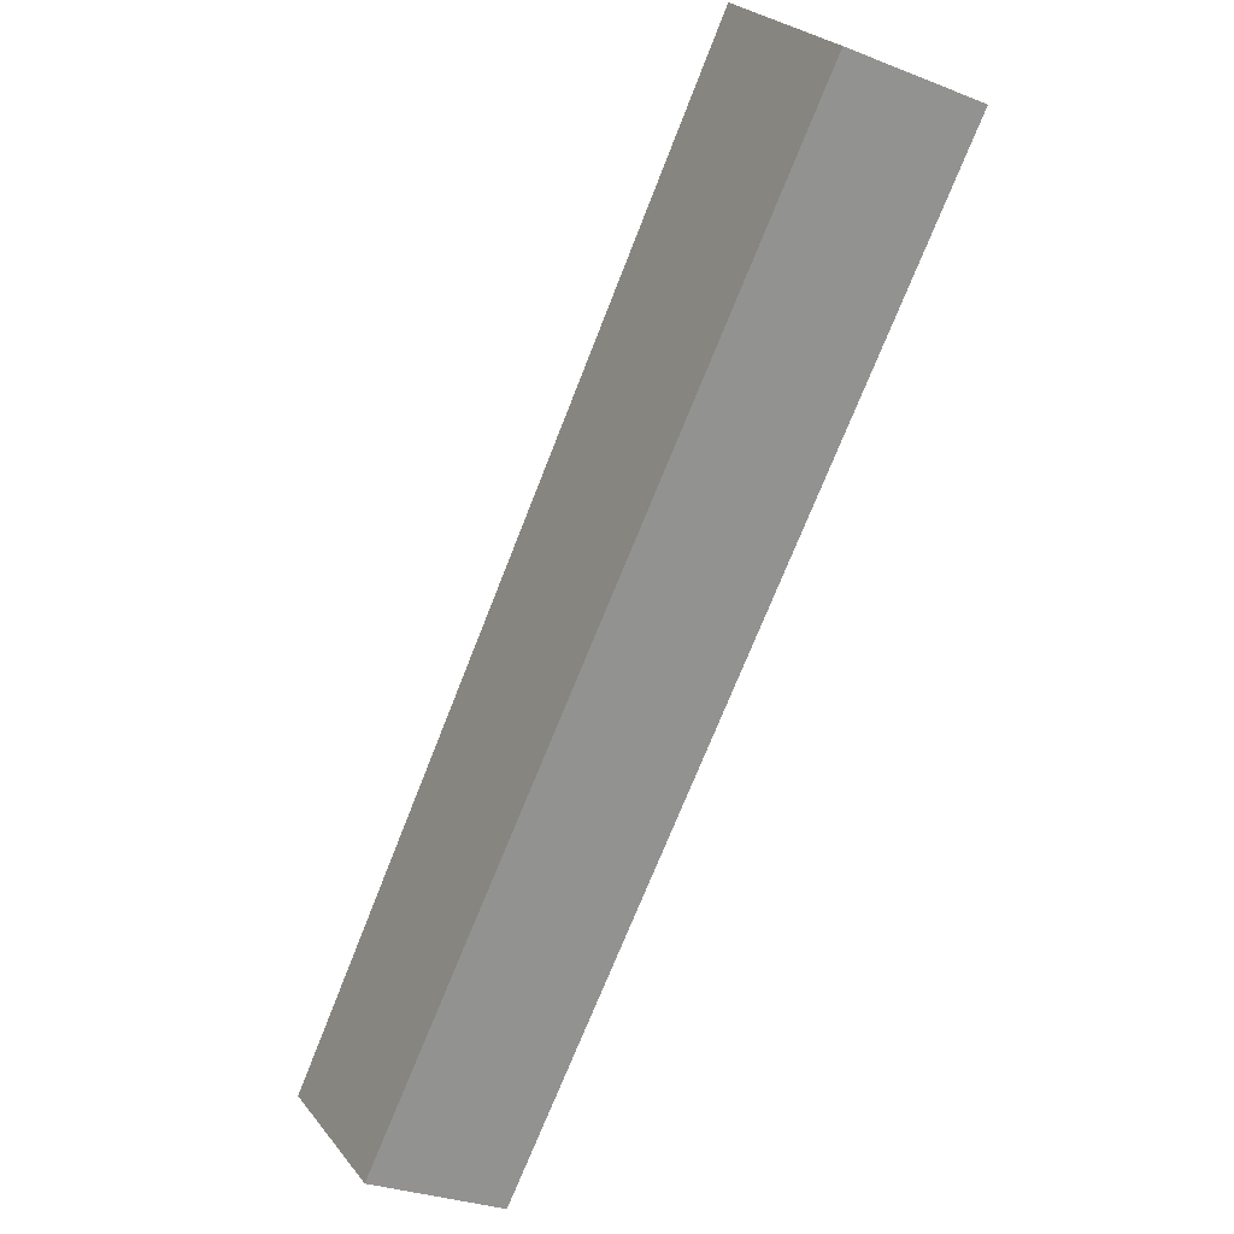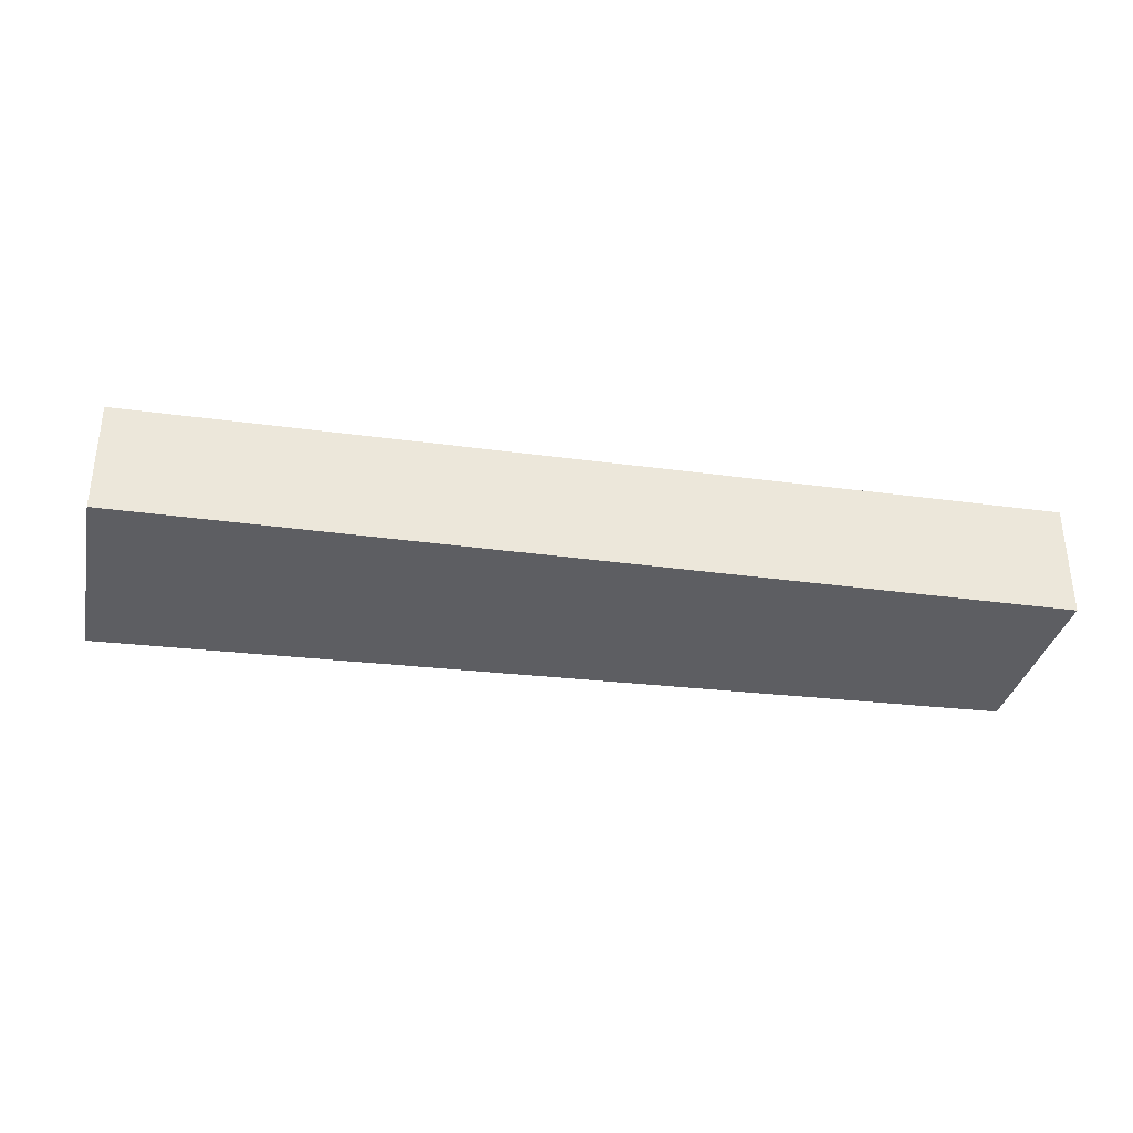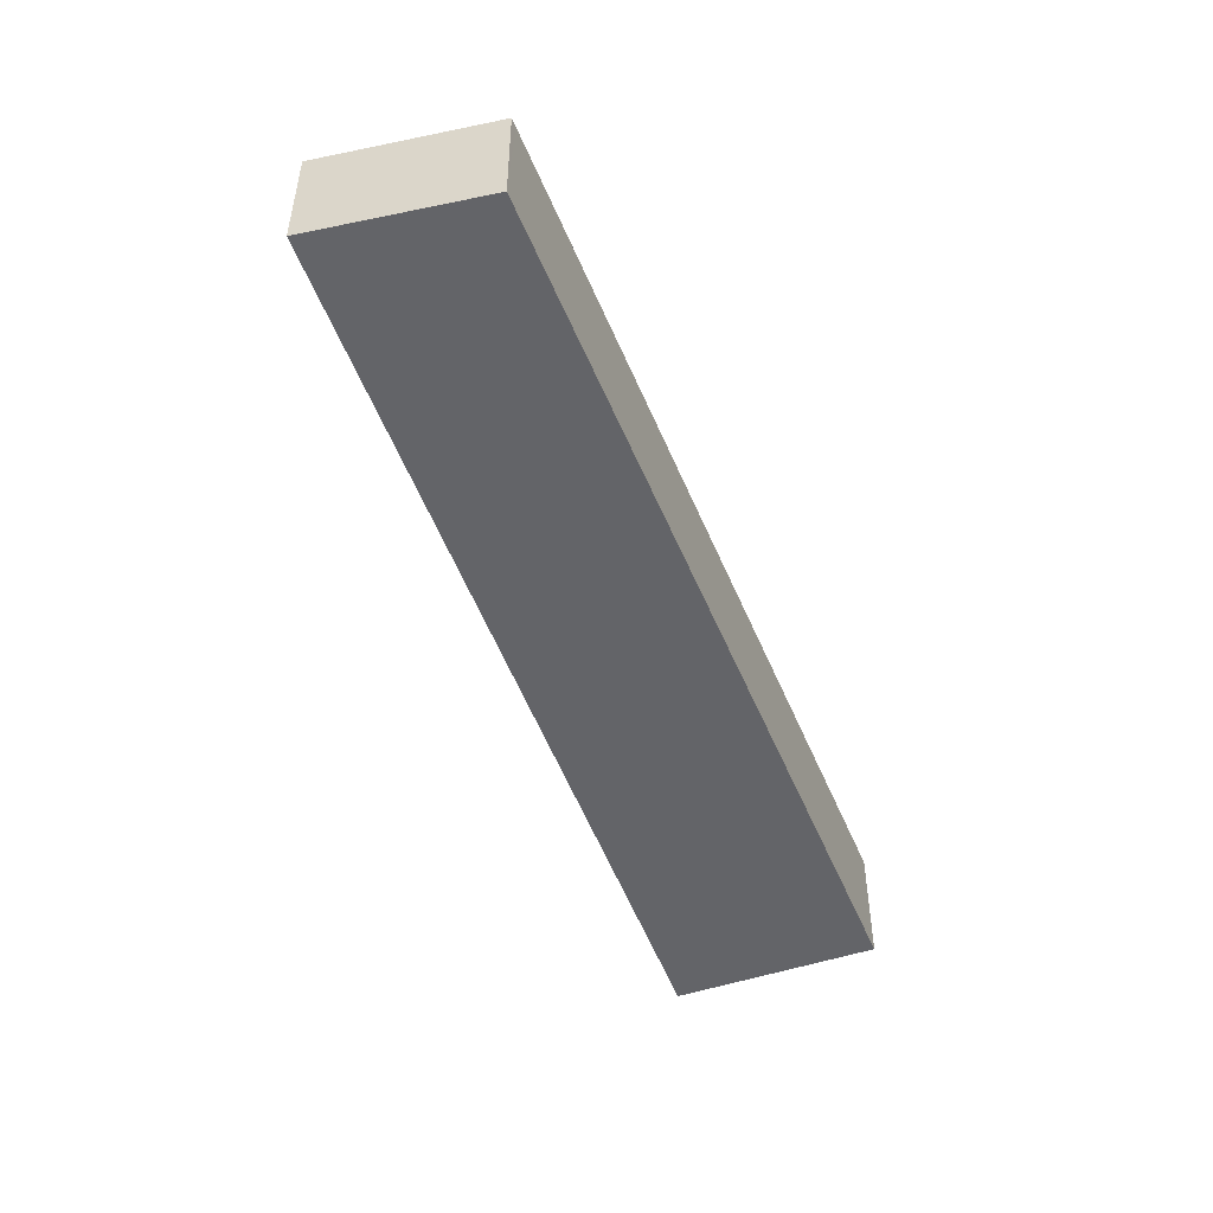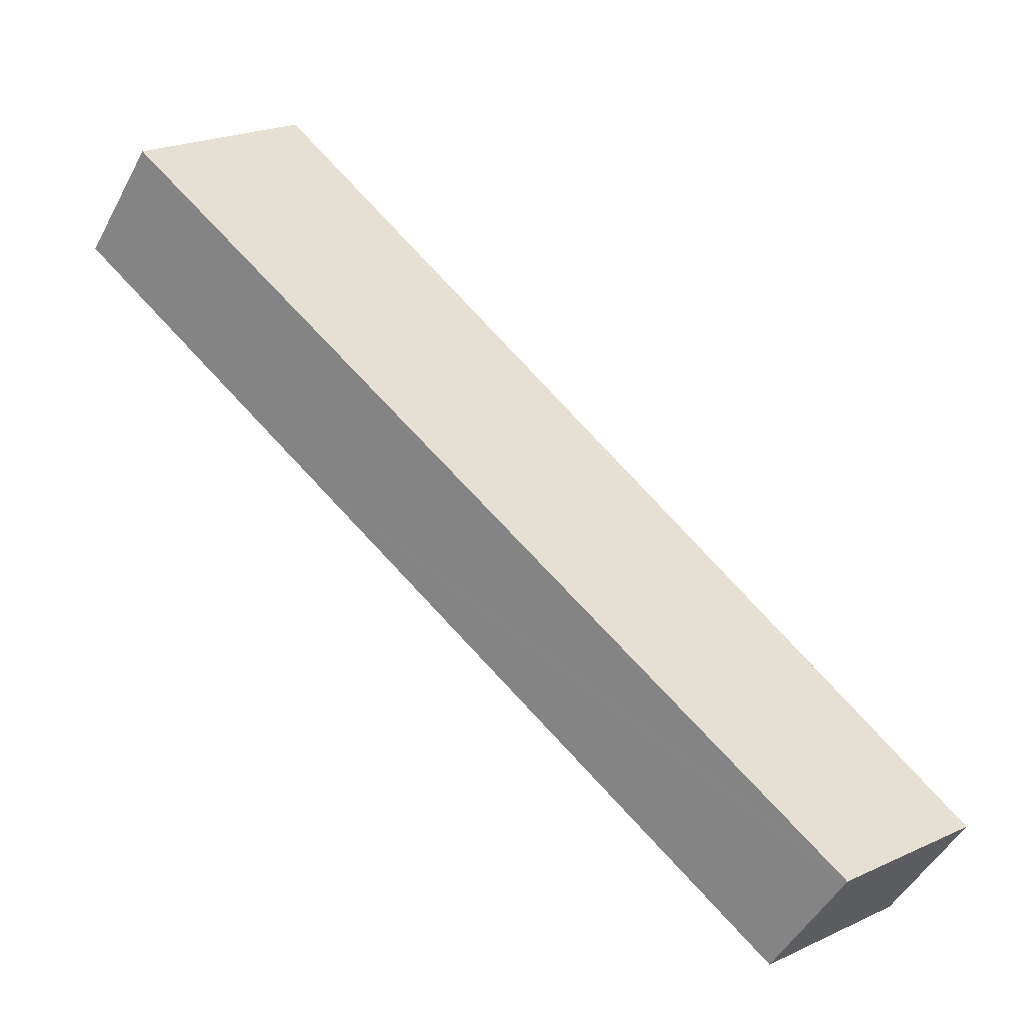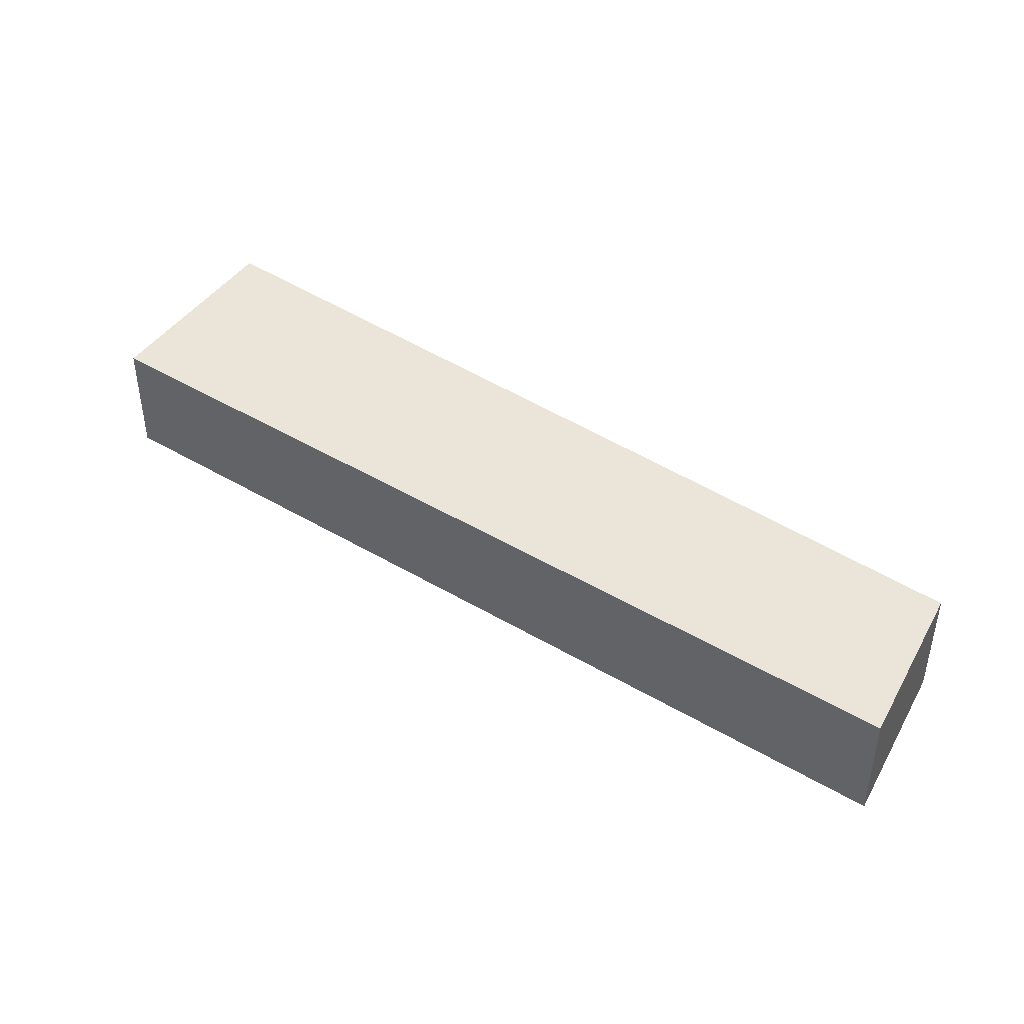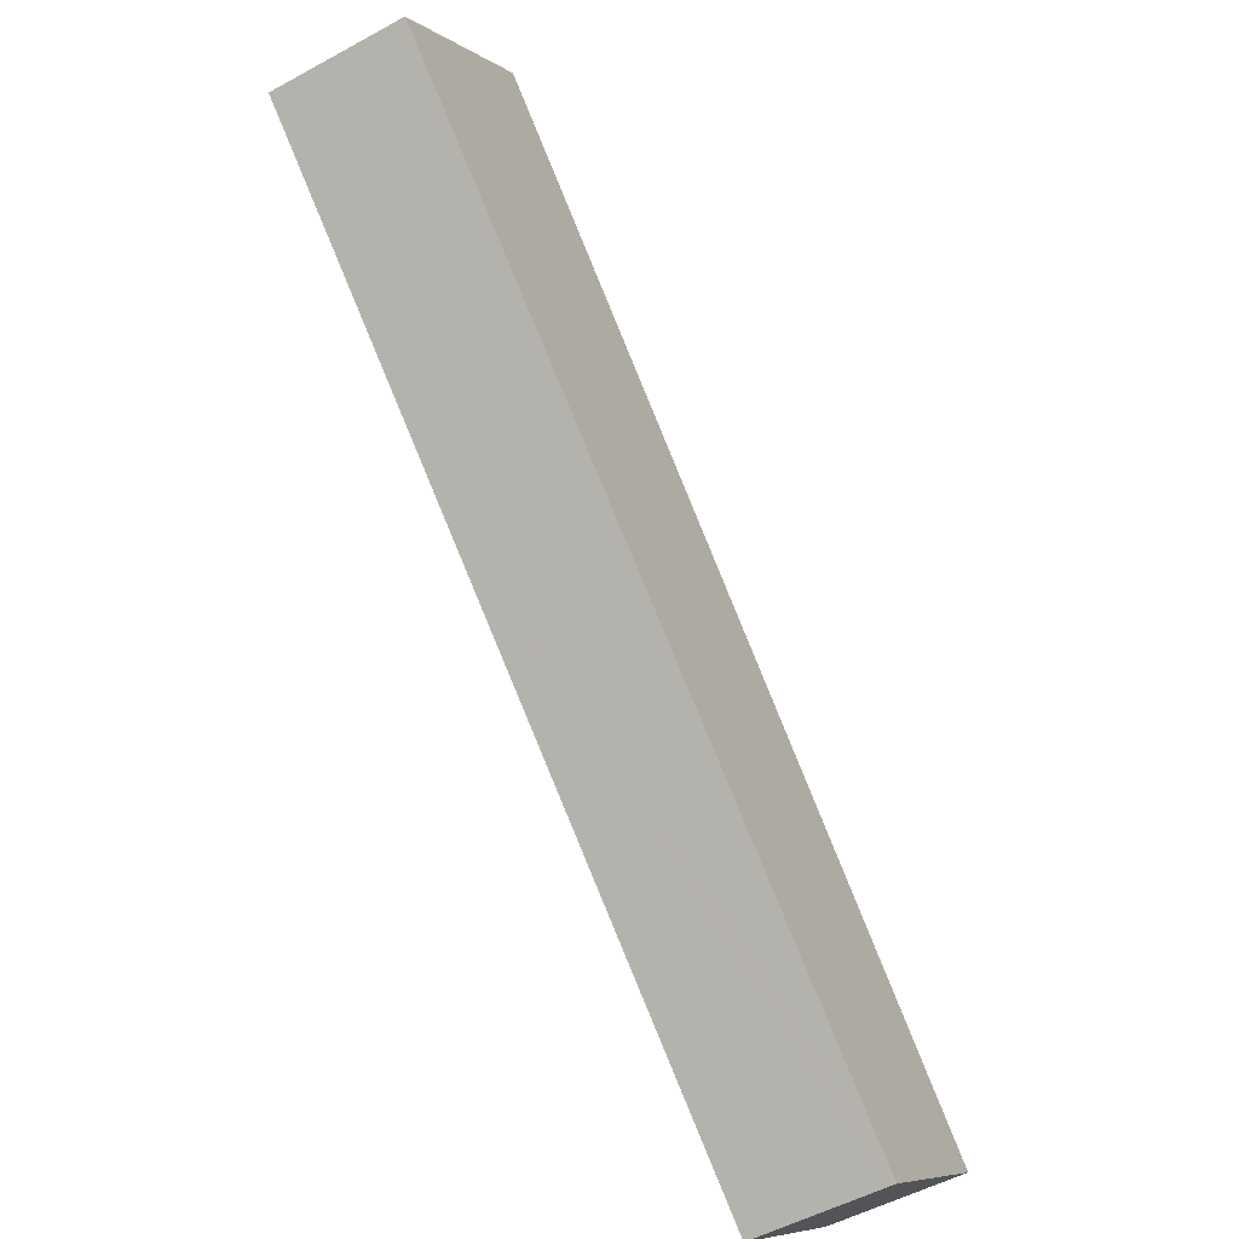
<metadata>
{"format":"obj","ext":"obj","renderer":"f3d","projection":"perspective","resolution":1024,"background":"white","views":[{"elev":-29.8,"azim":-120.0,"up":"+Z"},{"elev":-38.4,"azim":33.4,"up":"+Y"},{"elev":-51.3,"azim":153.1,"up":"+Y"},{"elev":-48.7,"azim":-27.2,"up":"+Z"},{"elev":45.4,"azim":77.3,"up":"+Y"},{"elev":-52.2,"azim":-59.4,"up":"+Z"}]}
</metadata>
<code>
v  16.53 2.5 -10.31
v  16.79 2.5 -9.845
v  16.93 2.5 -9.975
v  12.88 2.5 -6.202
v  15.69 2.5 -11.01
v  4.142 2.5 1.918
v  14.13 2.5 -12.3
v  2.908 2.5 3.065
v  0.154 2.5 0.162
v  14 2.5 -12.18
v  5.131 2.5 -4.465
v  0 2.5 1.531e-16
v  2.908 -1.877e-16 3.065
v  4.142 -1.174e-16 1.918
v  12.88 3.798e-16 -6.202
v  16.79 6.028e-16 -9.845
v  16.93 6.108e-16 -9.975
v  14.13 7.532e-16 -12.3
v  16.53 6.313e-16 -10.31
v  15.69 6.742e-16 -11.01
v  14 7.46e-16 -12.18
v  5.131 2.734e-16 -4.465
v  0 0 0
v  0.154 -9.92e-18 0.162
g defaultobject
f 1 2 3
f 2 1 4
f 4 1 5
f 4 5 6
f 6 5 7
f 6 7 8
f 8 7 9
f 9 7 10
f 9 10 11
f 9 11 12
f 13 6 8
f 6 13 14
f 6 14 4
f 4 14 15
f 4 15 2
f 2 15 16
f 2 16 3
f 3 16 17
f 17 1 3
f 1 17 5
f 5 17 7
f 7 17 18
f 18 17 19
f 18 19 20
f 18 10 7
f 10 18 11
f 11 18 21
f 11 21 22
f 11 22 12
f 12 22 23
f 9 13 8
f 13 9 12
f 13 12 24
f 24 12 23
f 16 19 17
f 19 16 20
f 20 16 15
f 20 15 18
f 18 15 21
f 21 15 22
f 22 15 14
f 22 14 23
f 23 14 24
f 24 14 13

</code>
